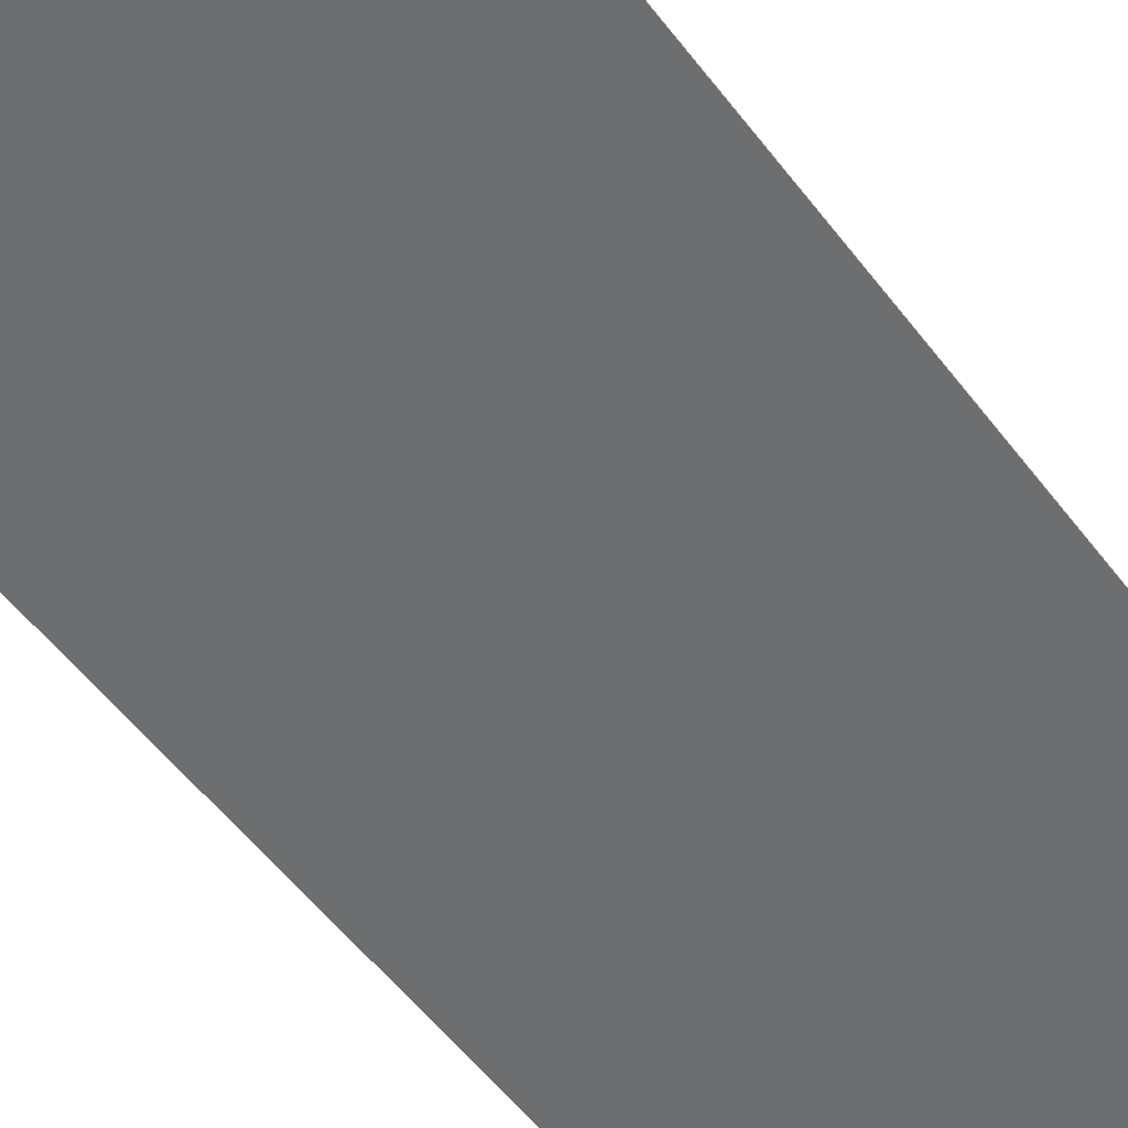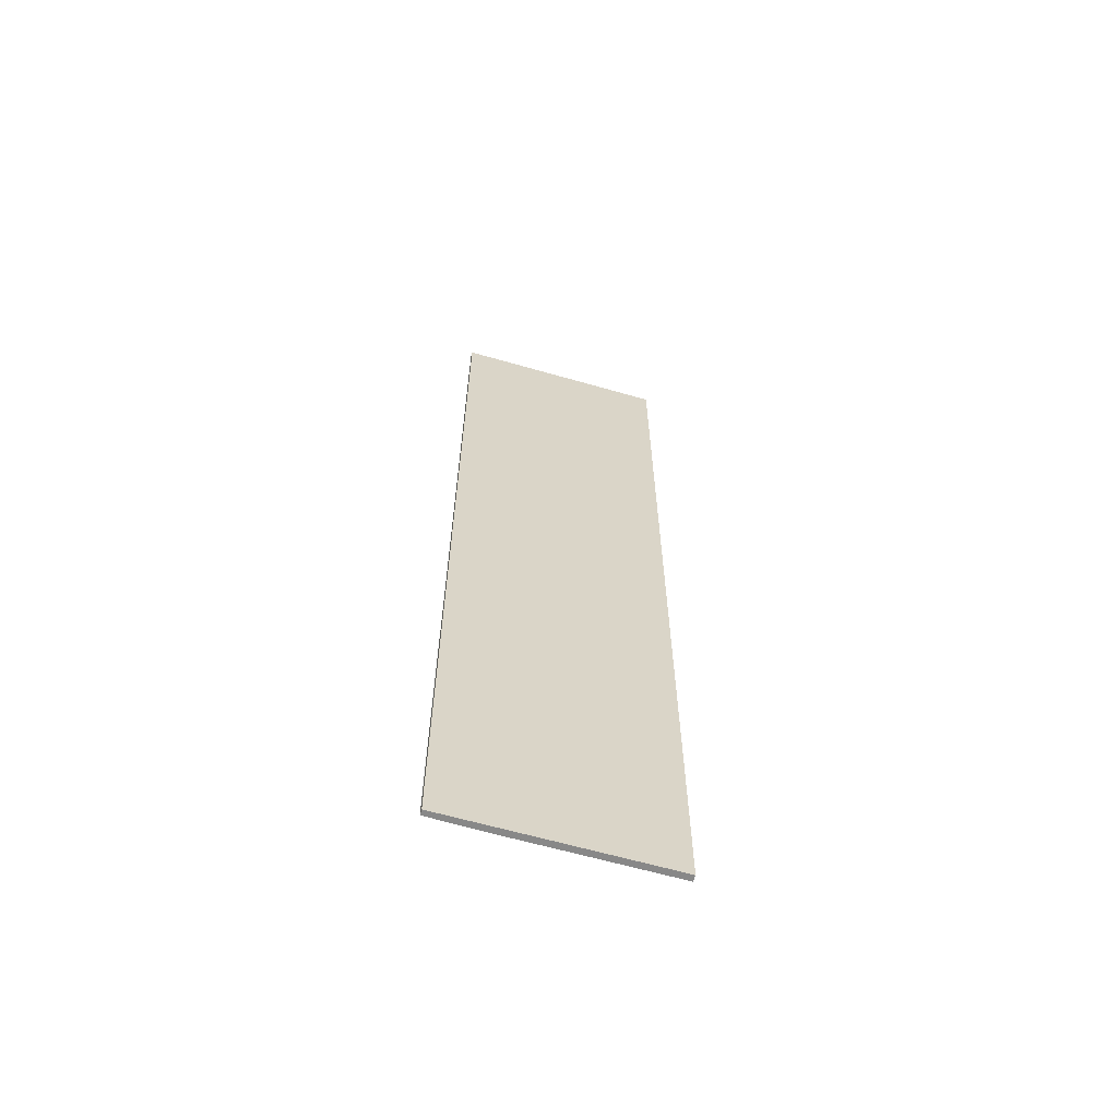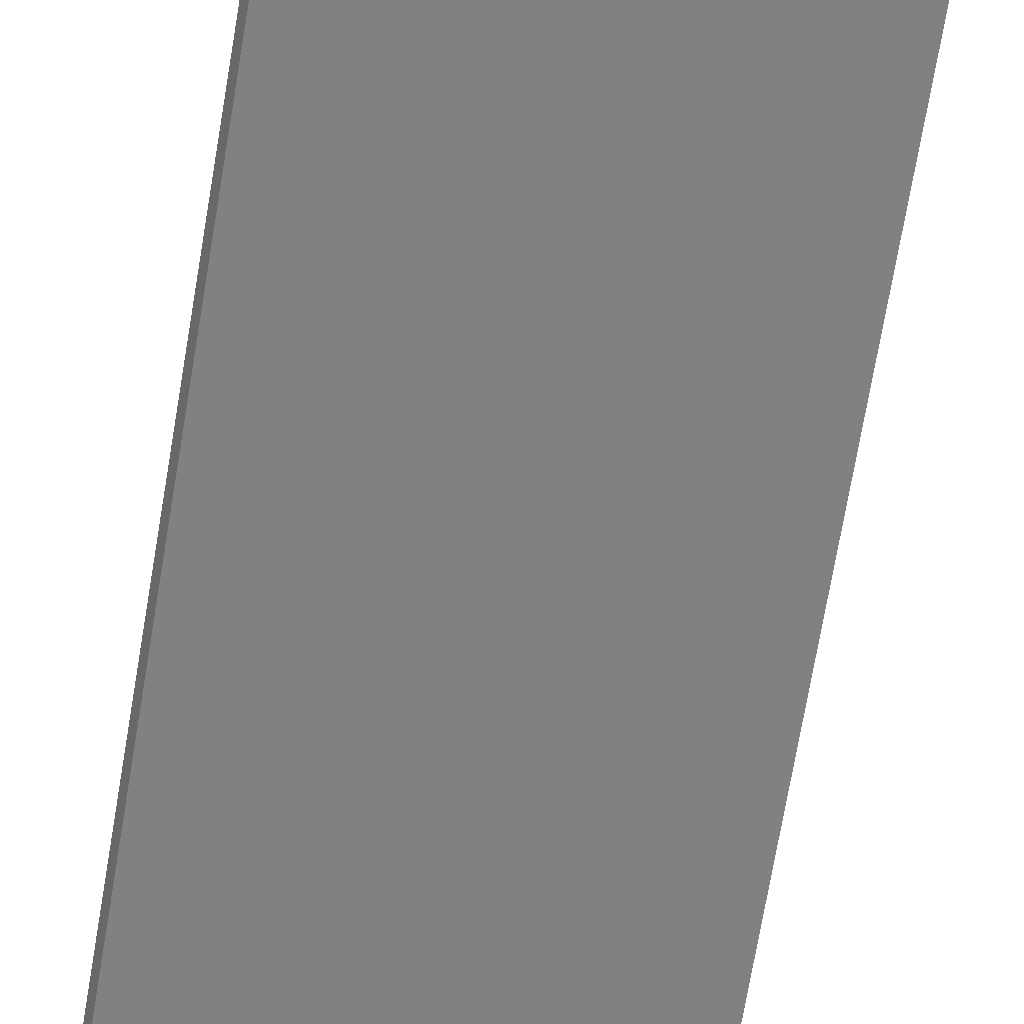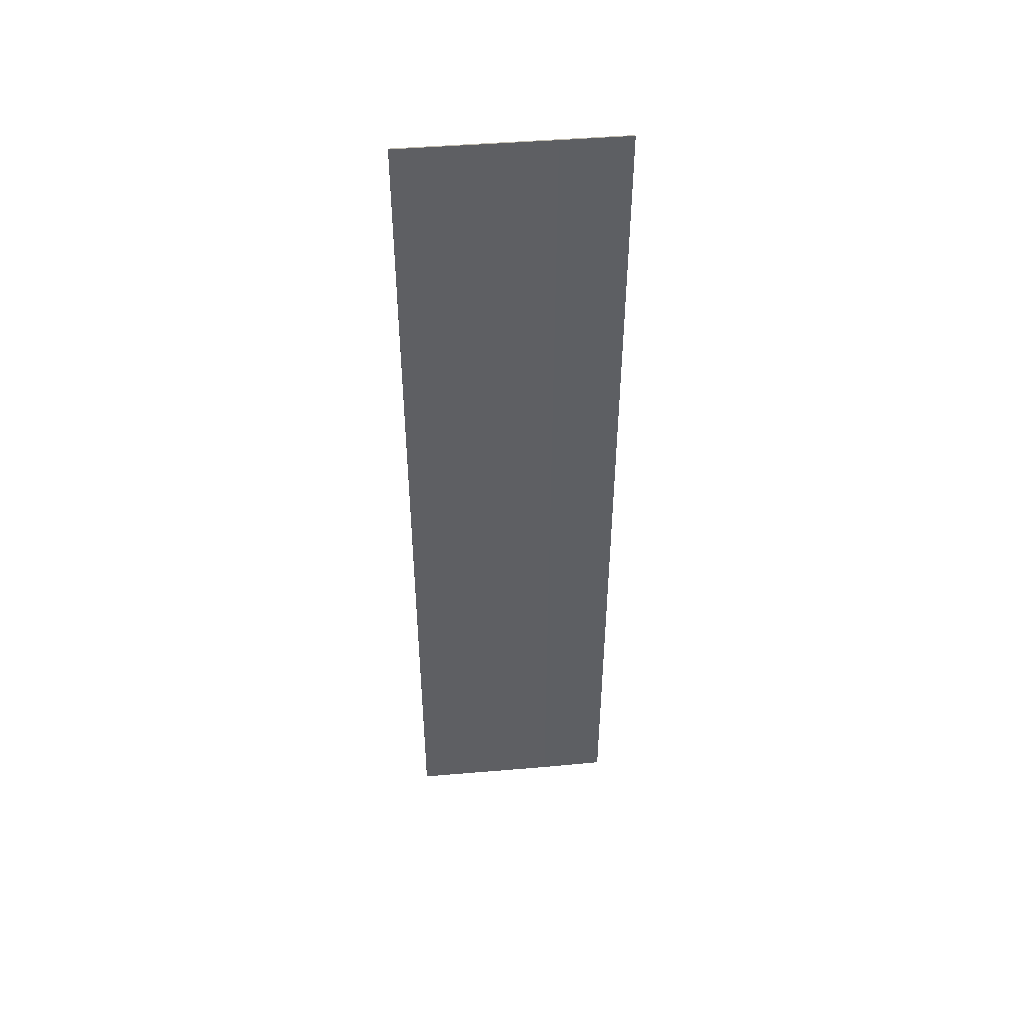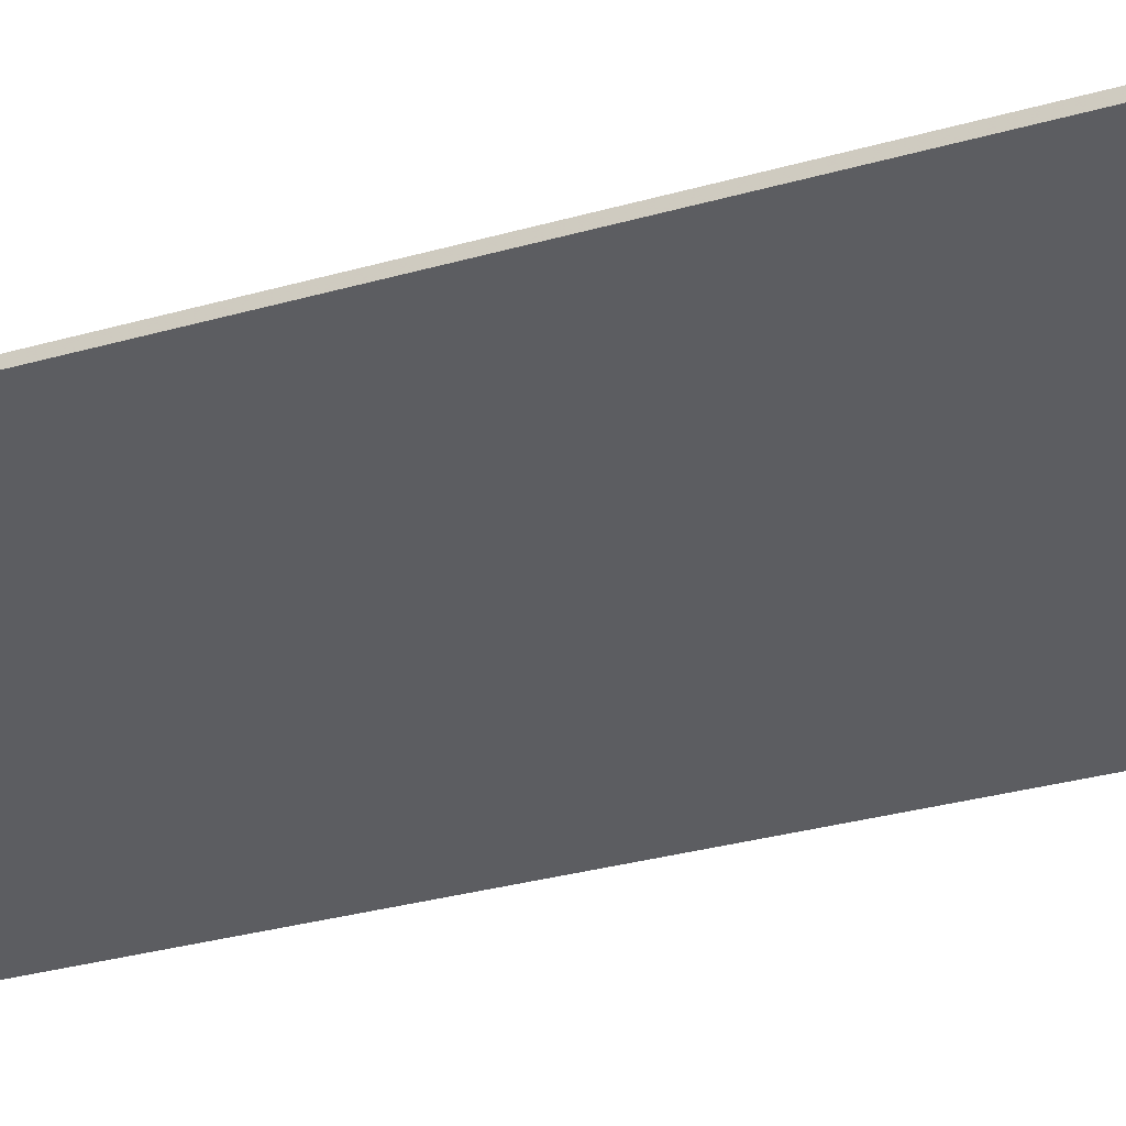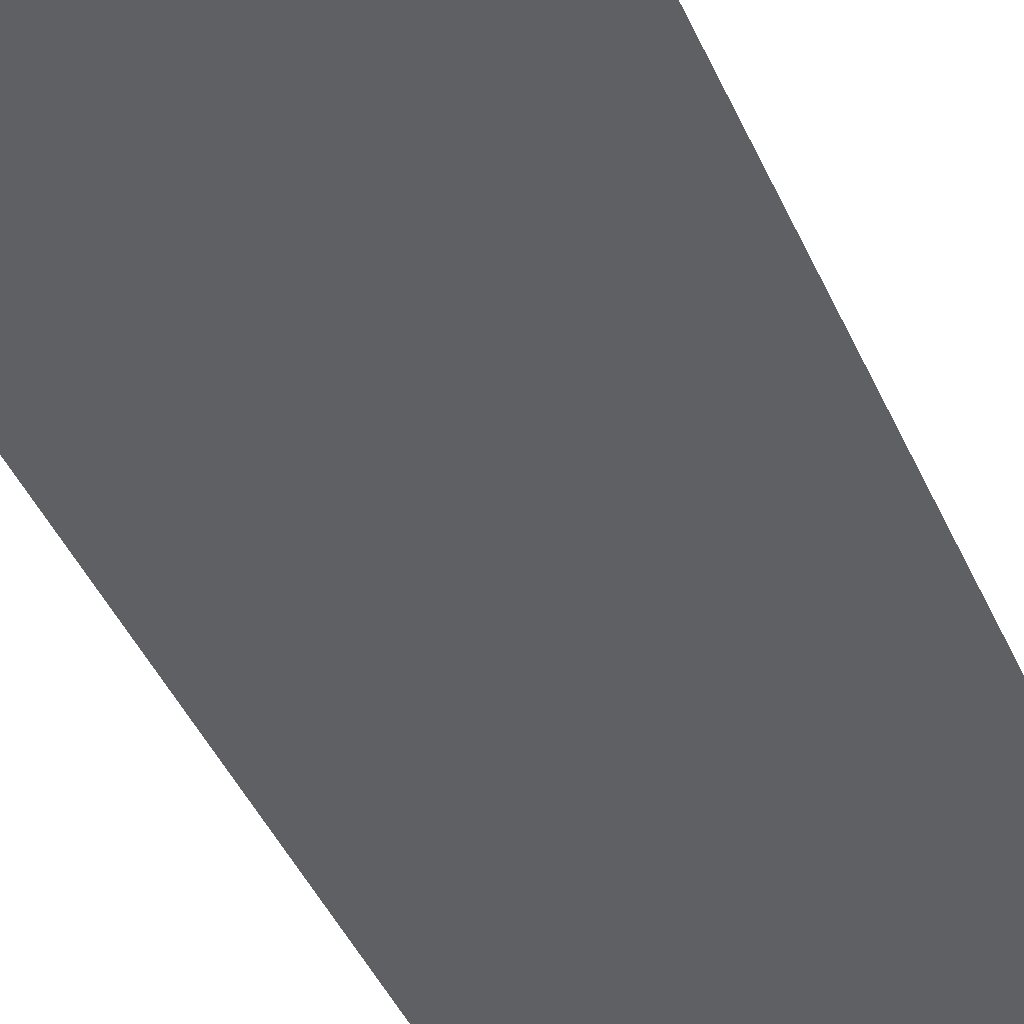
<metadata>
{"format":"obj","ext":"obj","renderer":"f3d","projection":"perspective","resolution":1024,"background":"white","views":[{"elev":-39.6,"azim":-149.9,"up":"+Z"},{"elev":-62.9,"azim":-171.0,"up":"+Y"},{"elev":-63.7,"azim":170.9,"up":"+Z"},{"elev":47.4,"azim":19.8,"up":"+Y"},{"elev":-19.5,"azim":-57.7,"up":"+Z"},{"elev":-32.8,"azim":-161.7,"up":"+Z"}]}
</metadata>
<code>
v 2.066 0.009406 1.049
v 2.047 0.009465 1.059
v 2.047 -0.1311 1.059
v 2.066 -0.1311 1.049
v 2.047 0.009465 1.059
v 2.046 0.008923 1.058
v 2.046 -0.1311 1.058
v 2.047 -0.1311 1.059
v 2.046 0.008923 1.058
v 2.075 0.008838 1.044
v 2.075 -0.1311 1.044
v 2.046 -0.1311 1.058
v 2.075 -0.1311 1.045
v 2.066 -0.1311 1.049
v 2.047 -0.1311 1.059
v 2.046 -0.1311 1.058
v 2.075 -0.1311 1.044
v 2.075 -0.1311 1.045
v 2.075 0.00931 1.045
v 2.066 0.009406 1.049
v 2.066 -0.1311 1.049
v 2.075 0.00931 1.045
v 2.075 0.008838 1.044
v 2.046 0.008923 1.058
v 2.047 0.009465 1.059
v 2.066 0.009406 1.049
v 2.075 0.008838 1.044
v 2.075 0.00931 1.045
v 2.075 -0.1311 1.045
v 2.075 -0.1311 1.044
f 1 2 3
f 1 3 4
f 5 6 7
f 5 7 8
f 9 10 11
f 9 11 12
f 13 14 15
f 13 15 16
f 13 16 17
f 18 19 20
f 18 20 21
f 22 23 24
f 22 24 25
f 22 25 26
f 27 28 29
f 27 29 30

</code>
